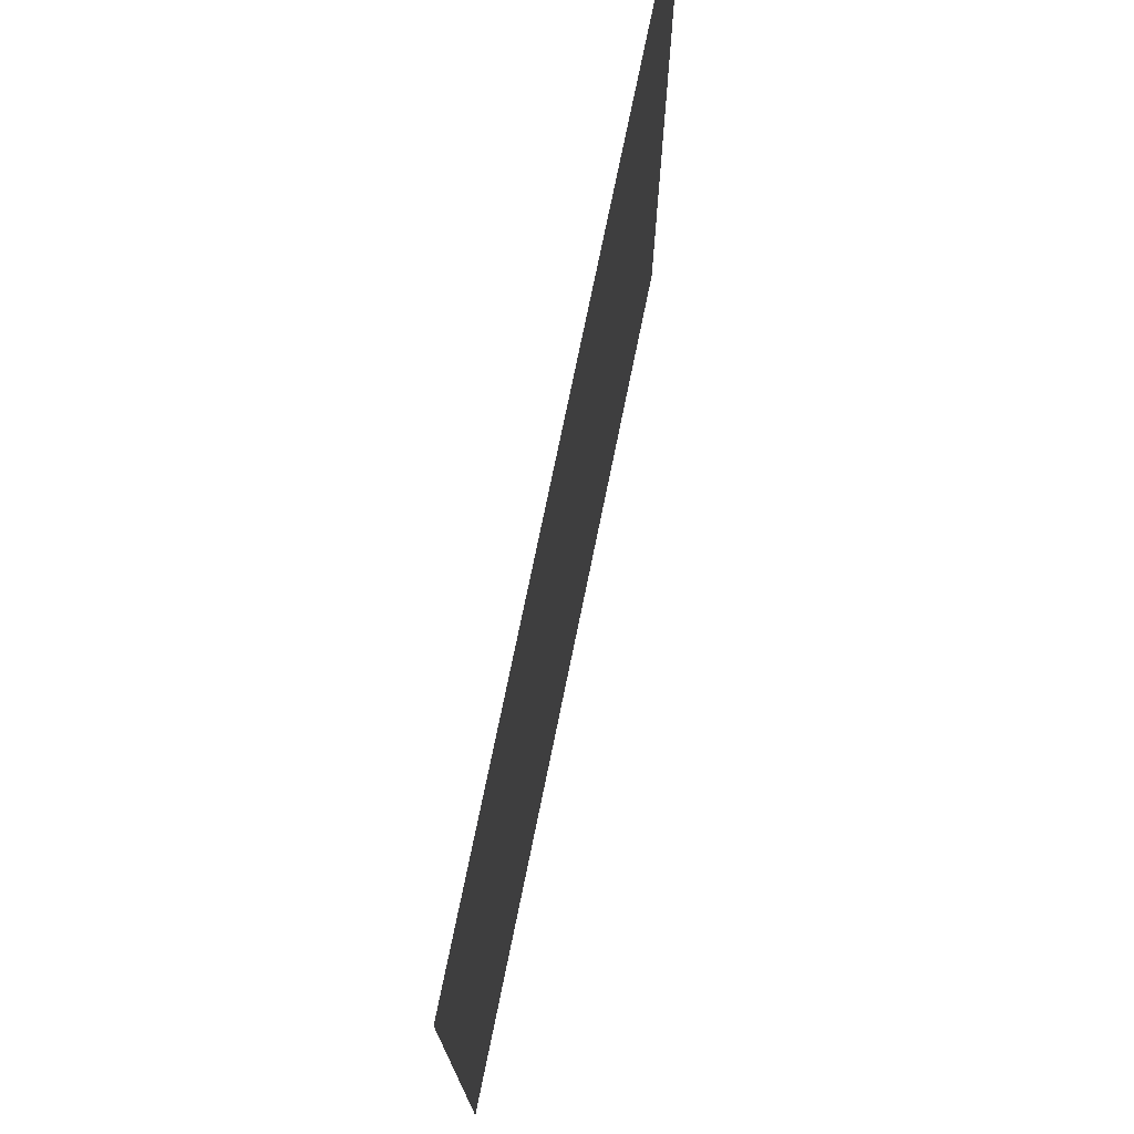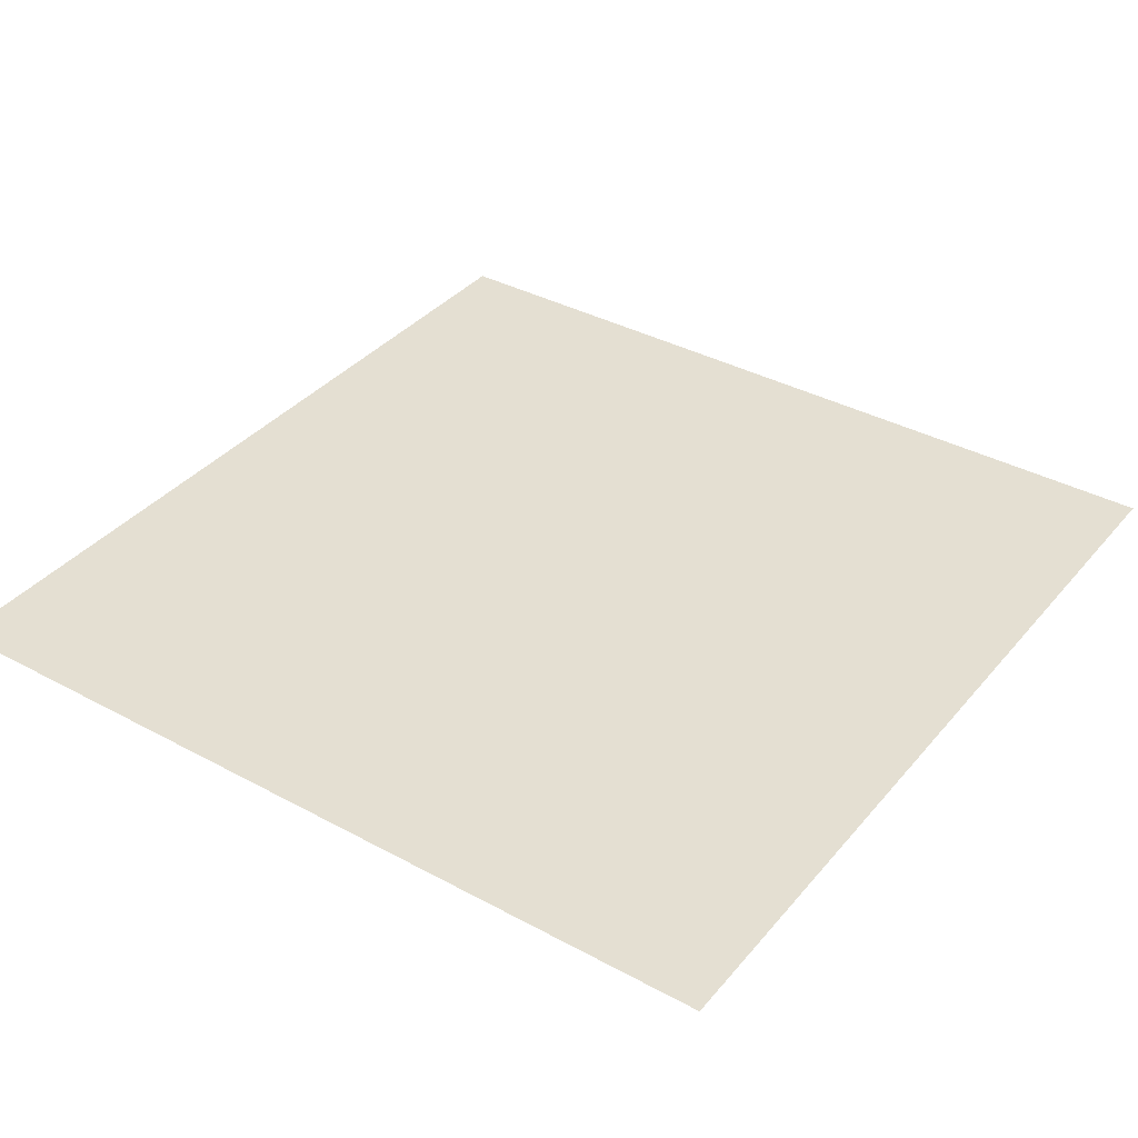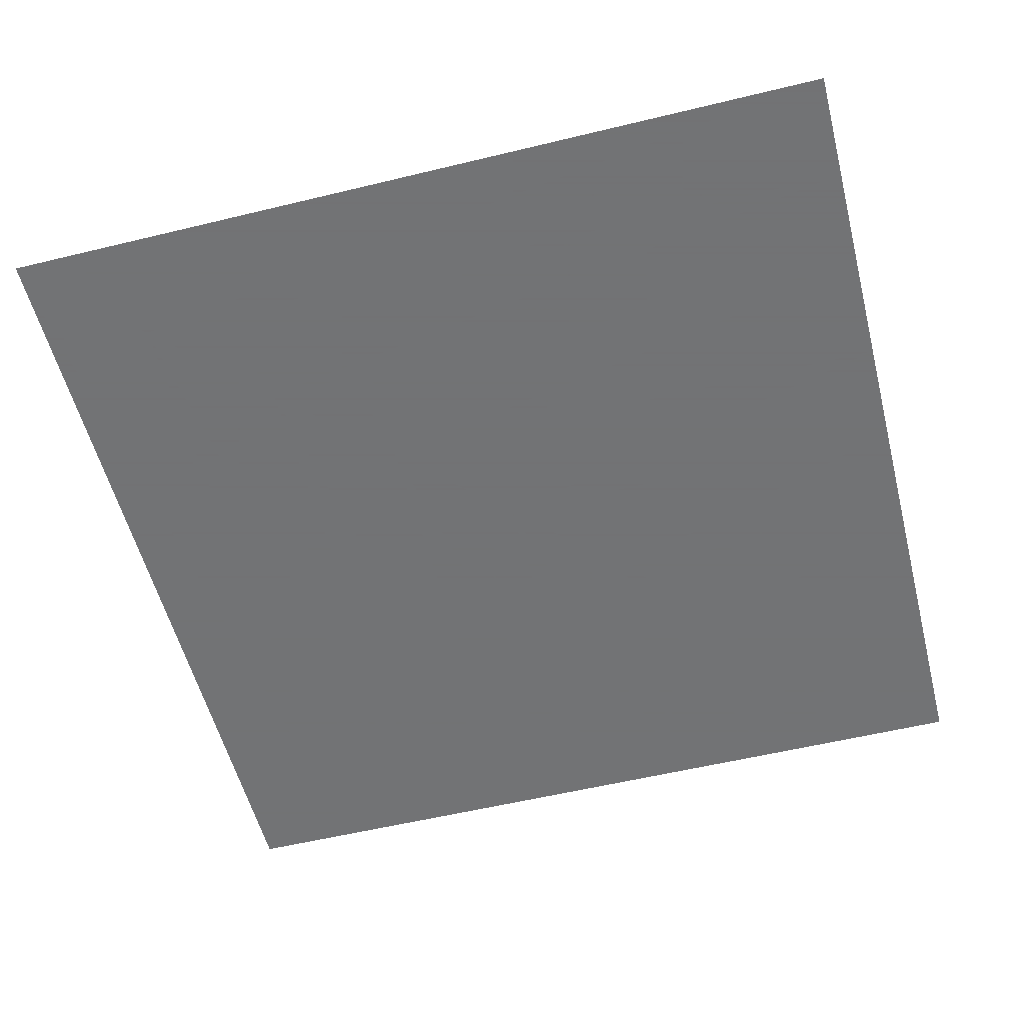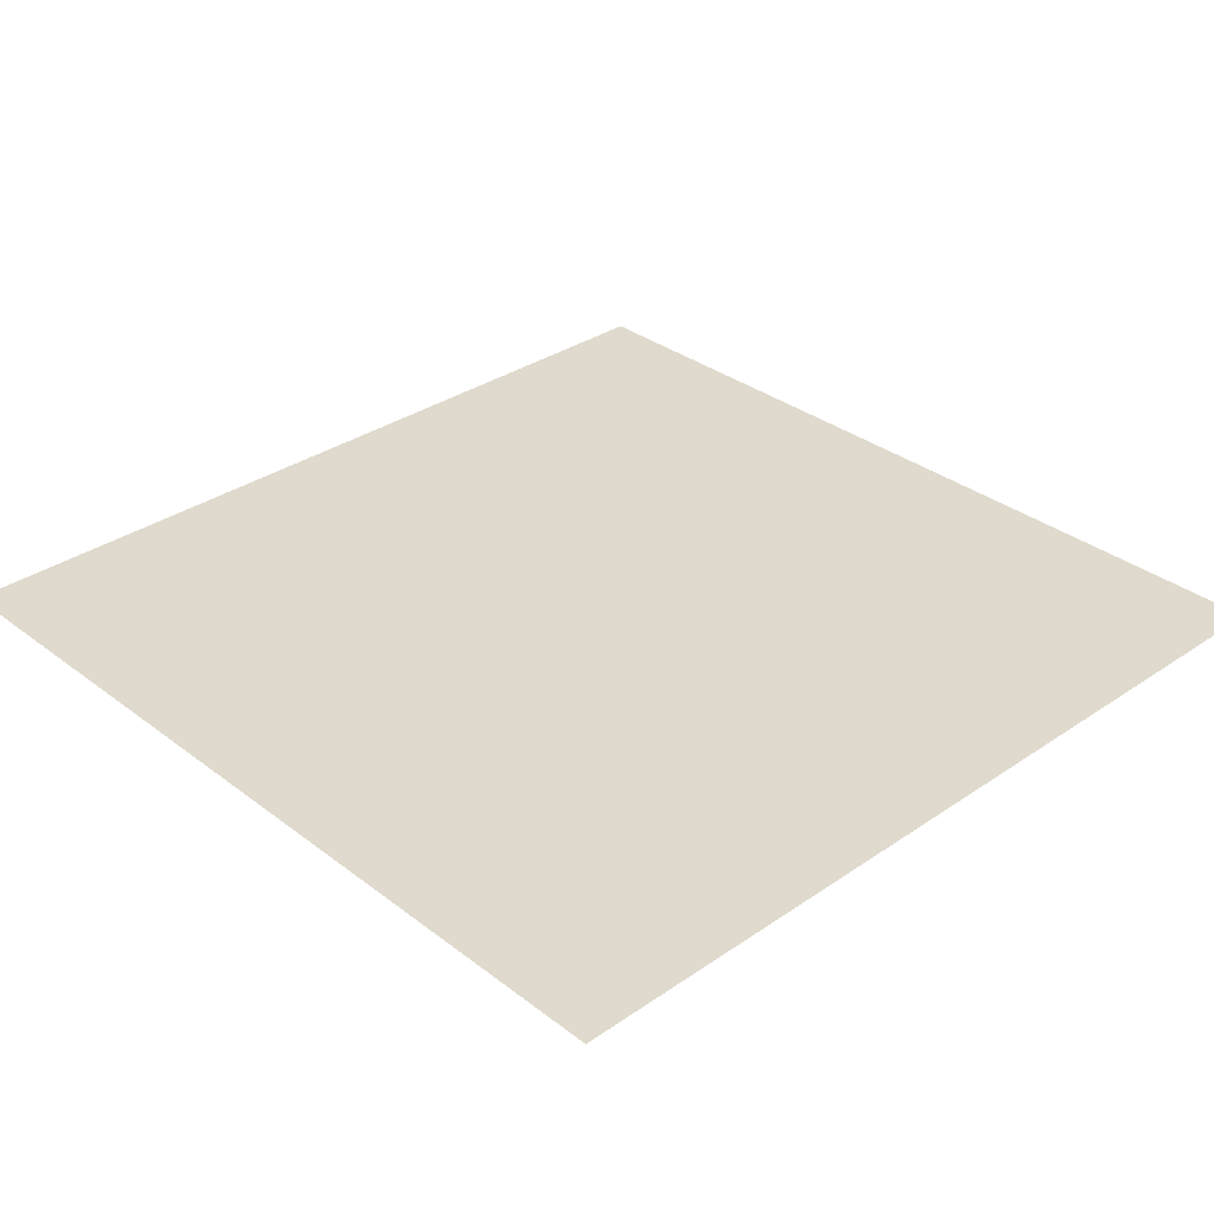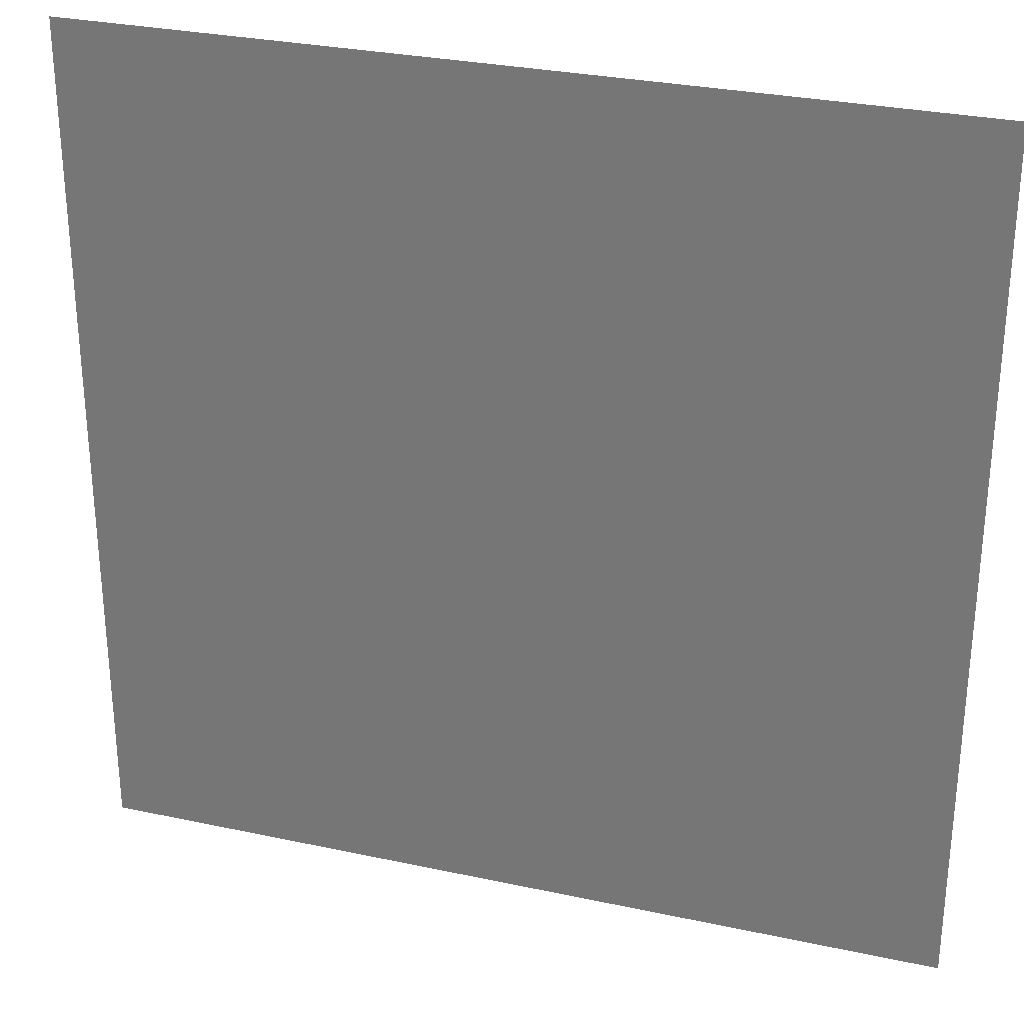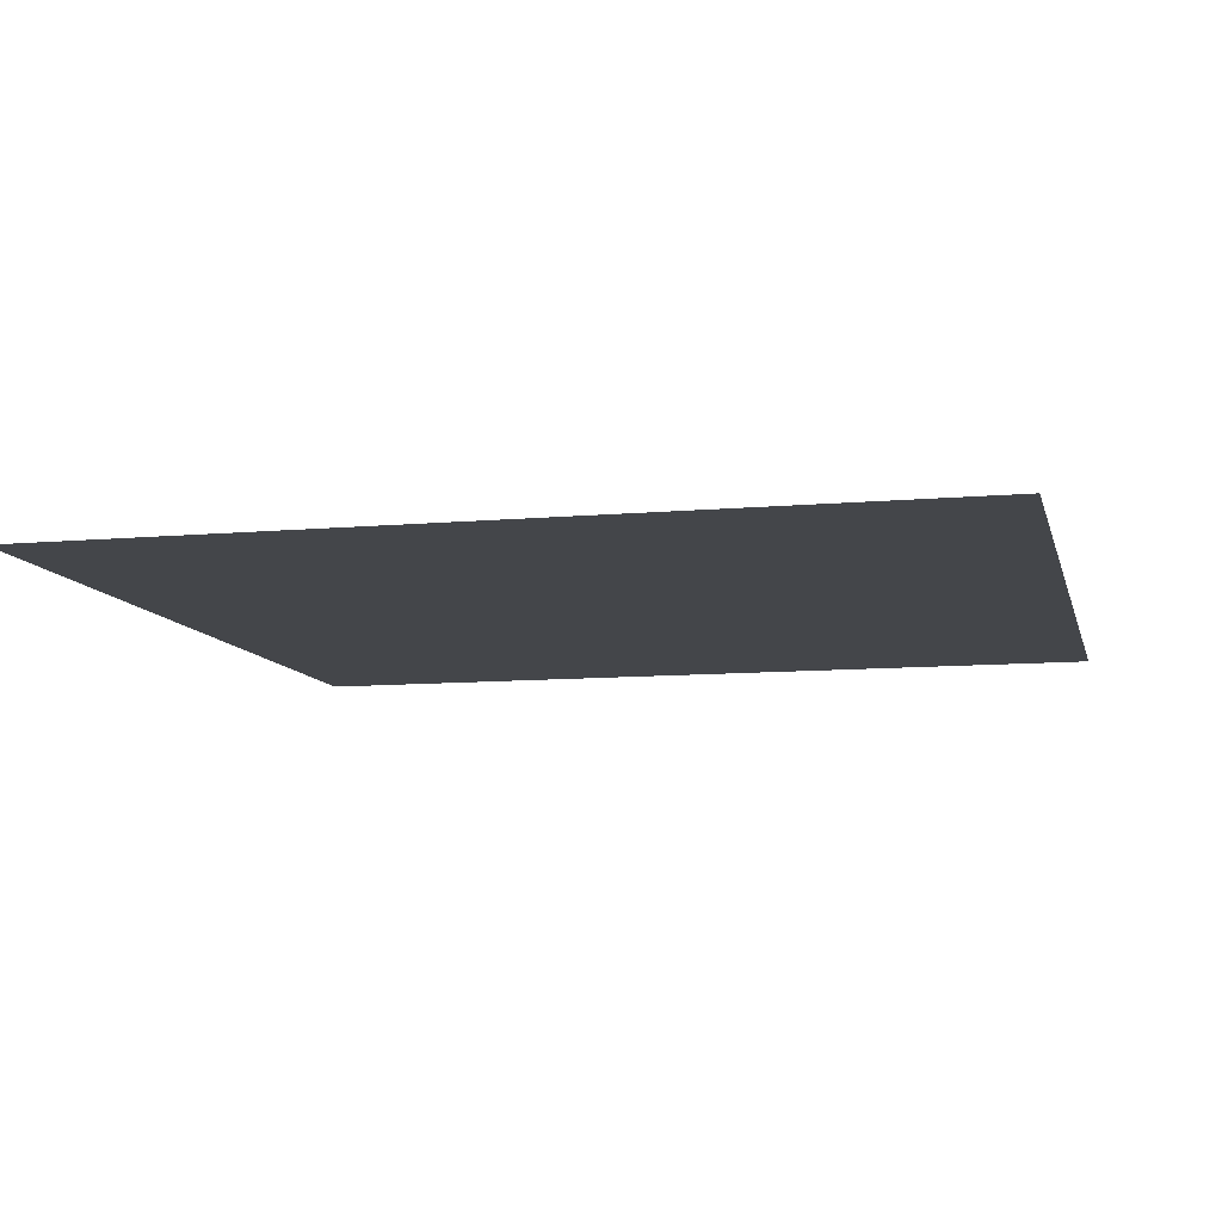
<metadata>
{"format":"obj","ext":"obj","renderer":"f3d","projection":"perspective","resolution":1024,"background":"white","views":[{"elev":75.2,"azim":101.6,"up":"+Z"},{"elev":37.1,"azim":34.9,"up":"+Y"},{"elev":-55.7,"azim":14.3,"up":"+Y"},{"elev":32.7,"azim":-133.5,"up":"+Y"},{"elev":29.4,"azim":-162.3,"up":"+Z"},{"elev":-9.8,"azim":-76.8,"up":"+Y"}]}
</metadata>
<code>
v 0.5 -2.422 -0.5
v 0.5 -2.422 -0.375
v 0.375 -2.422 -0.375
v 0.375 -2.422 -0.5
v 0.25 -2.422 -0.25
v 0.25 -2.422 -0.5
v 0.125 -2.422 -0.125
v 0.125 -2.422 -0.5
v 0 -2.422 0
v 0 -2.422 -0.5
v -0.125 -2.422 0.125
v -0.125 -2.422 -0.5
v -0.25 -2.422 0.25
v -0.25 -2.422 -0.5
v -0.375 -2.422 0.375
v -0.375 -2.422 -0.5
v -0.5 -2.422 0.5
v -0.5 -2.422 -0.5
v 0.5 -2.422 -0.25
v 0.5 -2.422 -0.125
v 0.5 -2.422 0
v 0.5 -2.422 0.125
v 0.5 -2.422 0.25
v 0.5 -2.422 0.375
v 0.5 -2.422 0.5
f 1 2 3
f 1 3 4
f 4 3 5
f 4 5 6
f 3 2 19
f 3 19 5
f 6 5 7
f 6 7 8
f 5 19 20
f 5 20 7
f 8 7 9
f 8 9 10
f 7 20 21
f 7 21 9
f 10 9 11
f 10 11 12
f 9 21 22
f 9 22 11
f 12 11 13
f 12 13 14
f 11 22 23
f 11 23 13
f 14 13 15
f 14 15 16
f 13 23 24
f 13 24 15
f 16 15 17
f 16 17 18
f 15 24 25
f 15 25 17

</code>
